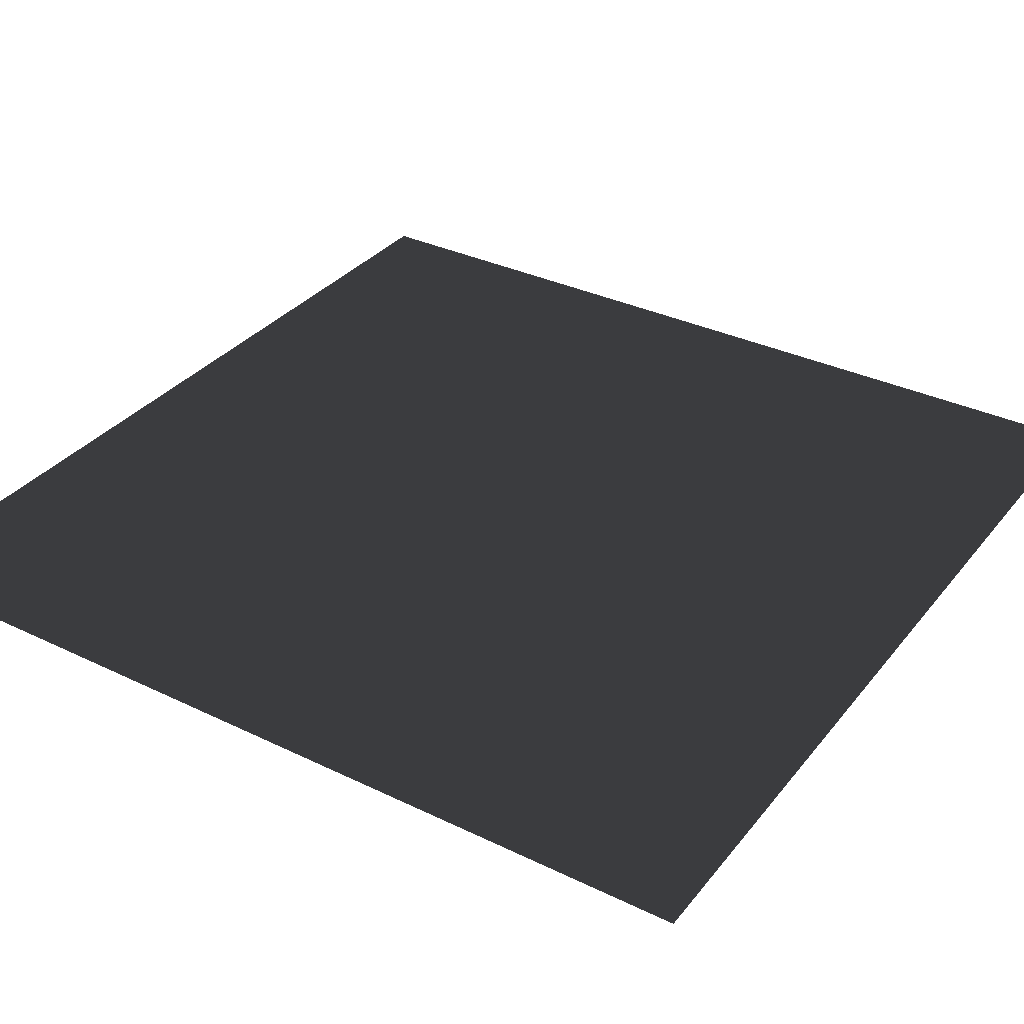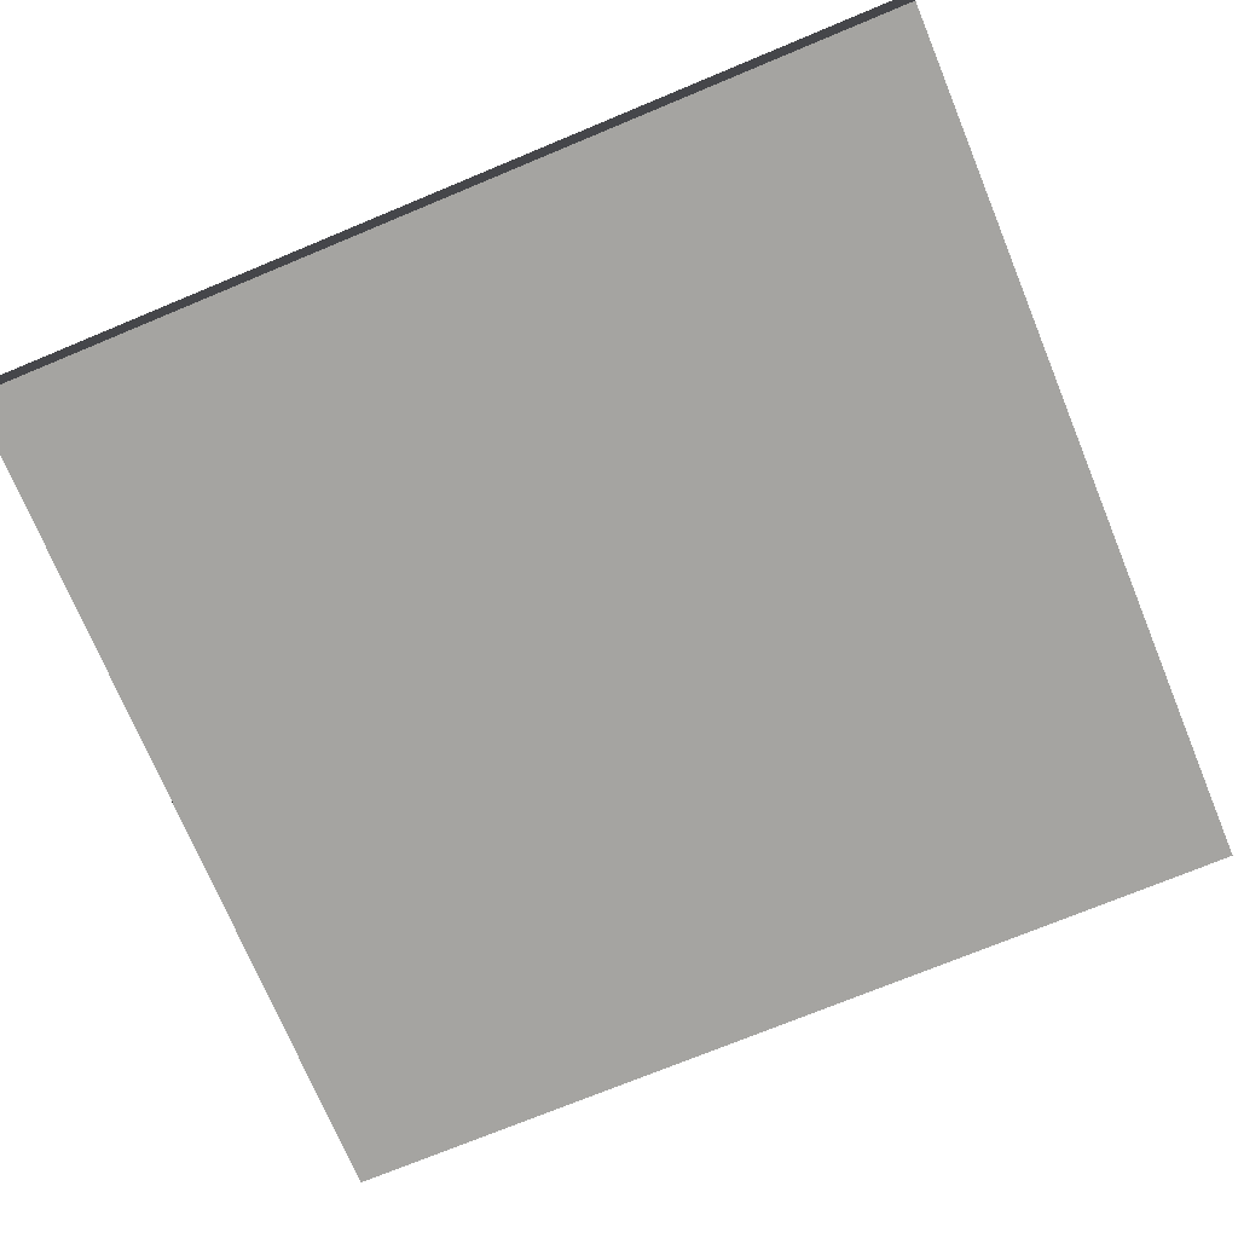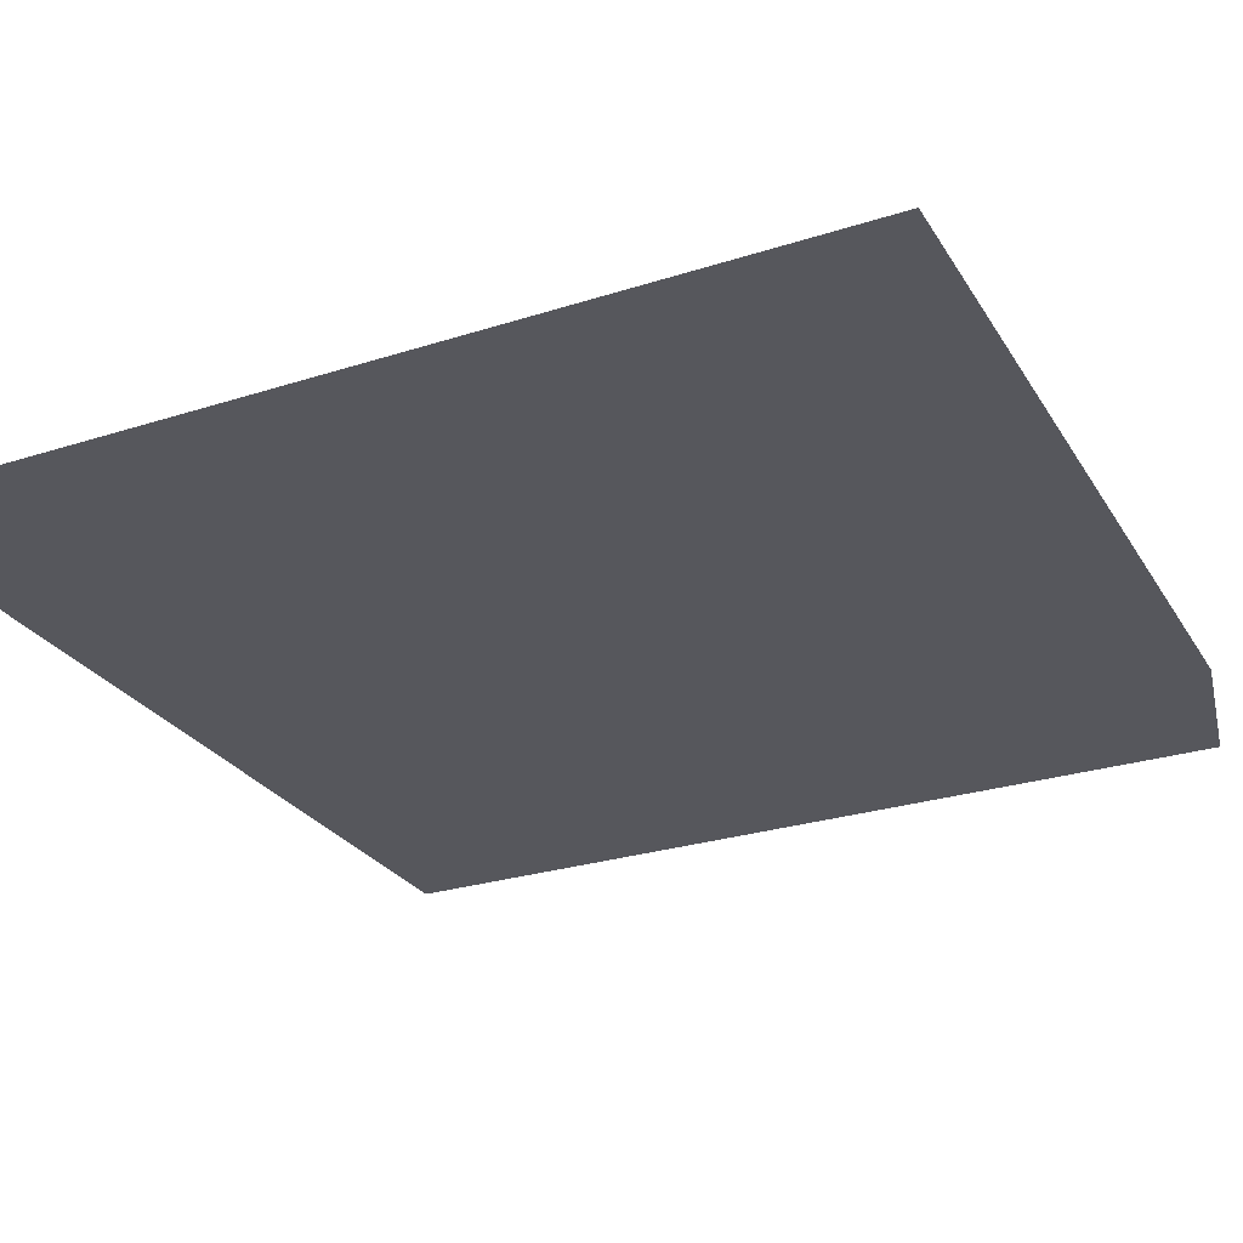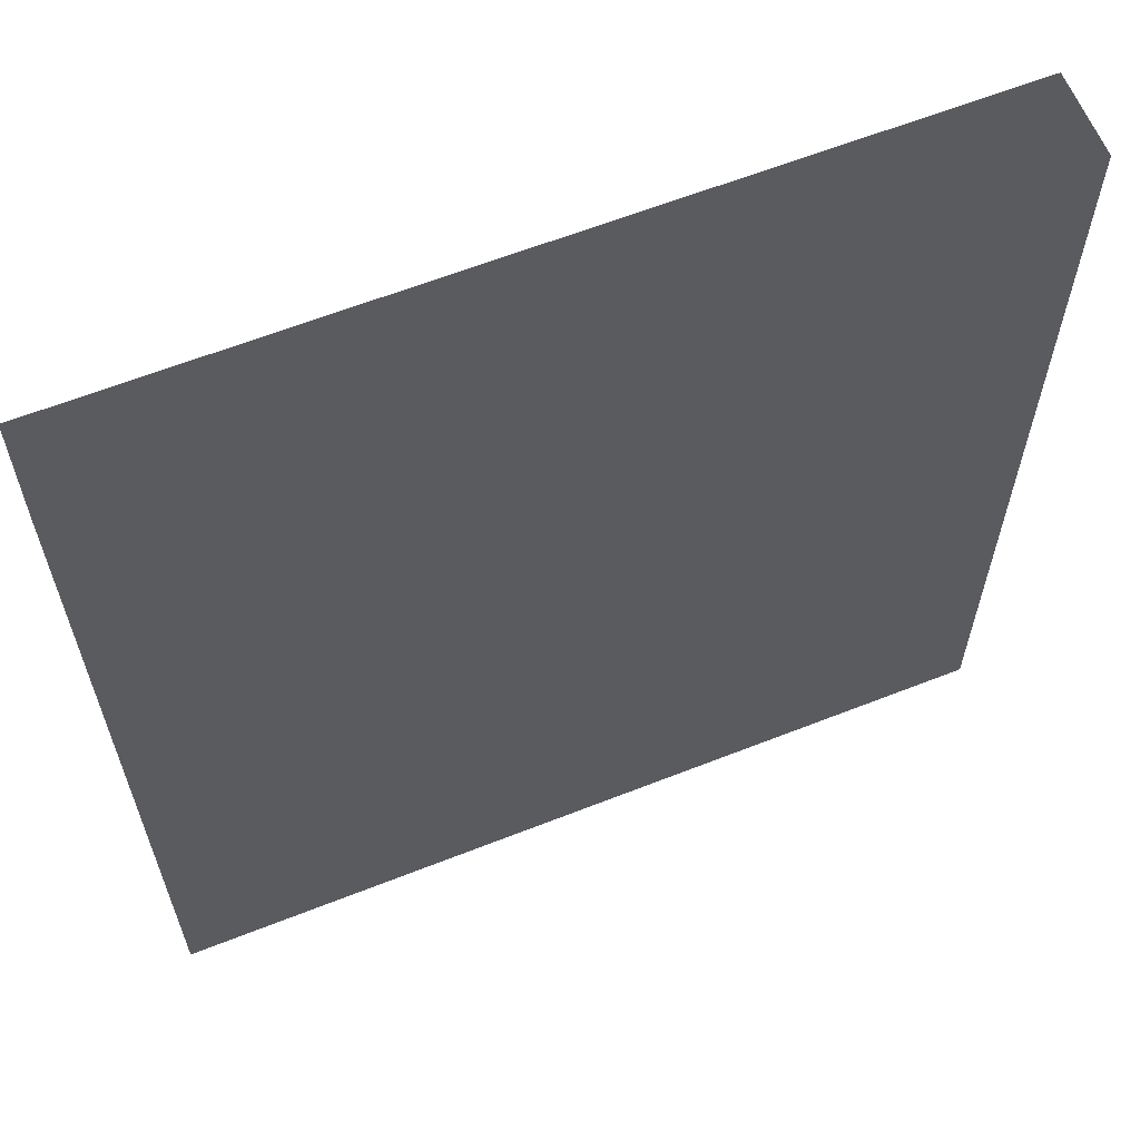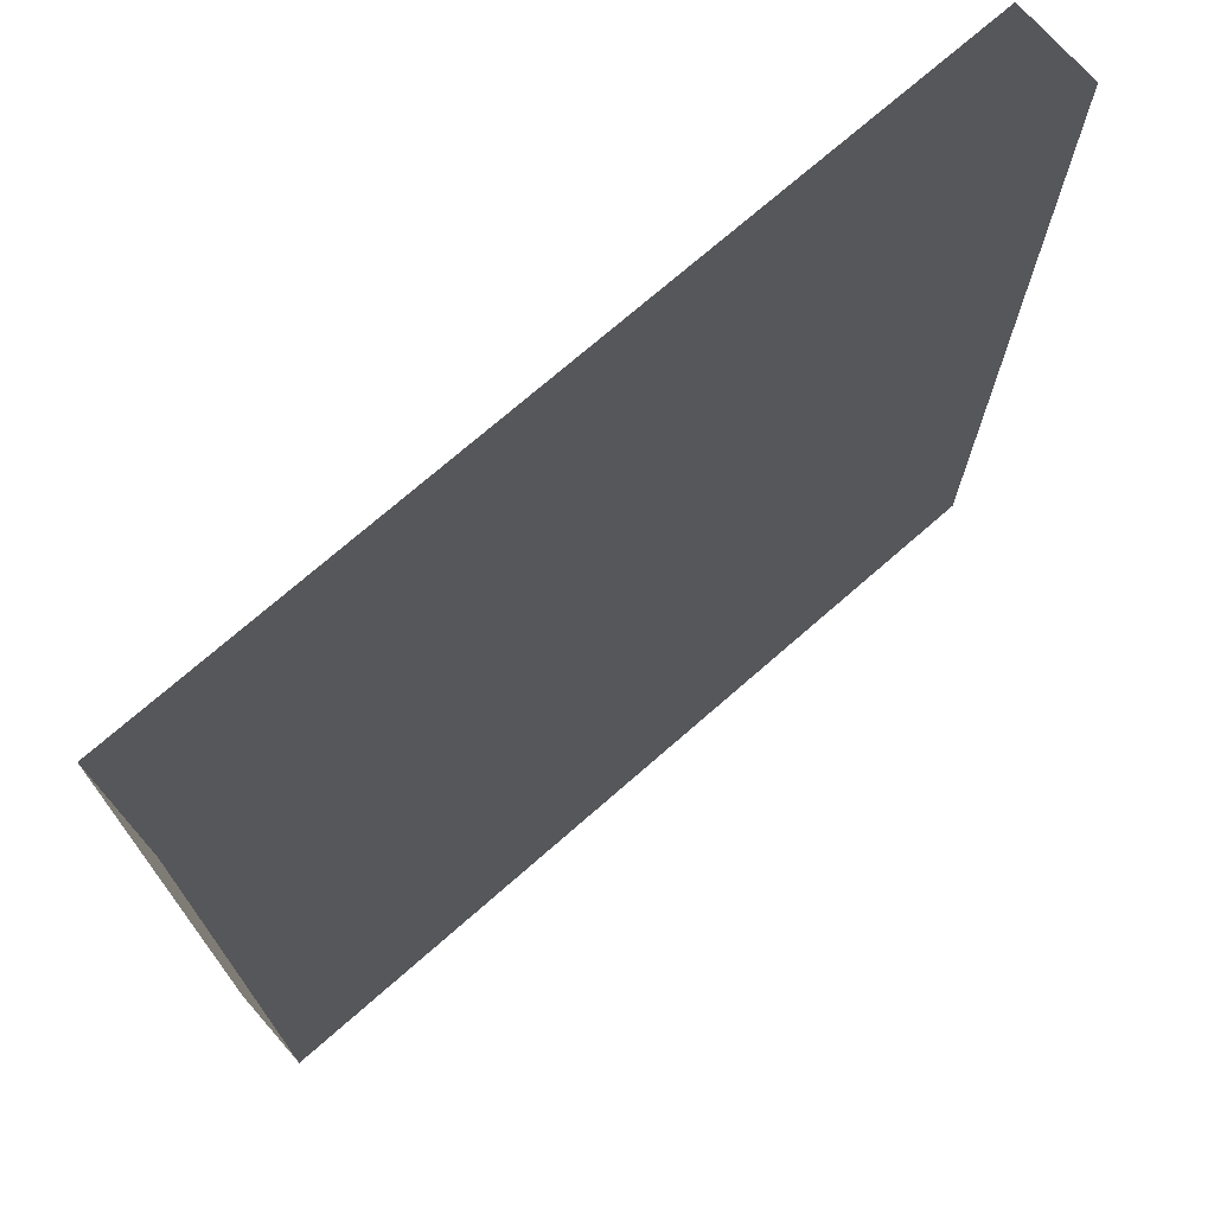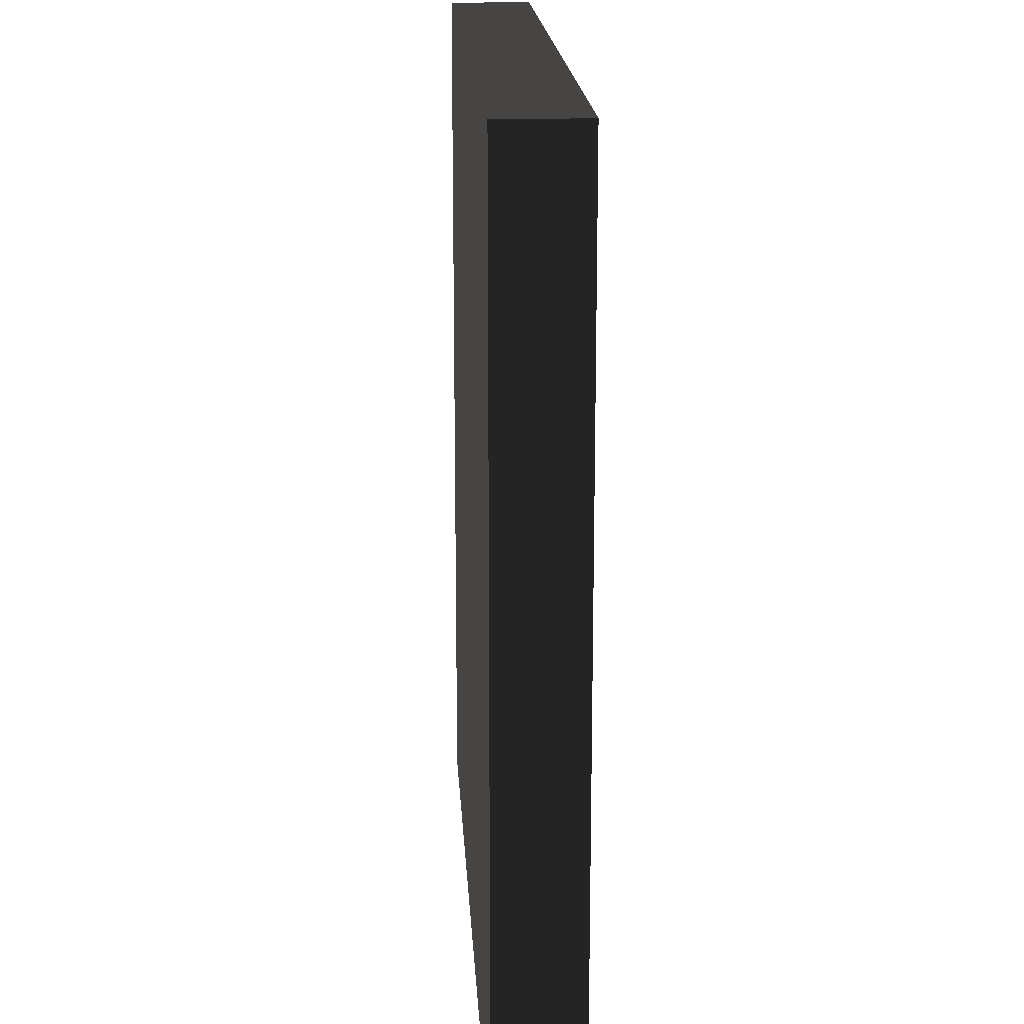
<metadata>
{"format":"obj","ext":"obj","renderer":"f3d","projection":"perspective","resolution":1024,"background":"white","views":[{"elev":34.2,"azim":-57.0,"up":"+Z"},{"elev":-73.3,"azim":112.5,"up":"+Z"},{"elev":-27.6,"azim":-64.1,"up":"+Z"},{"elev":62.3,"azim":158.2,"up":"+Y"},{"elev":72.6,"azim":138.8,"up":"+Y"},{"elev":17.7,"azim":86.8,"up":"+Y"}]}
</metadata>
<code>
v -0.25 -0.265 -0.025
v 0.25 -0.265 -0.025
v 0.25 0.265 -0.025
v -0.25 0.265 -0.025
v -0.25 -0.265 0.025
v 0.25 -0.265 0.025
v 0.25 0.265 0.025
v -0.25 0.265 0.025
f 1 2 3 4
f 5 8 7 6
f 1 4 8 5
f 2 6 7 3
f 1 5 6 2
f 4 3 7 8

</code>
